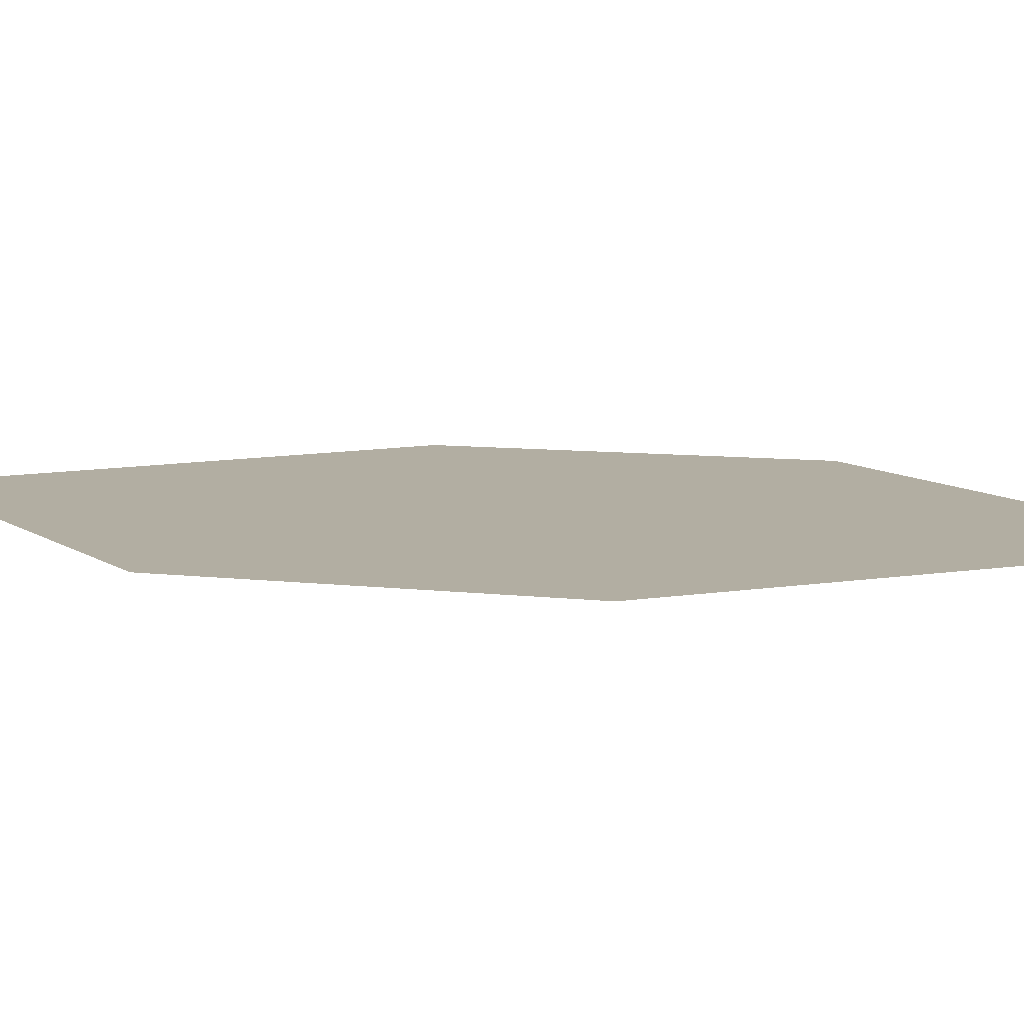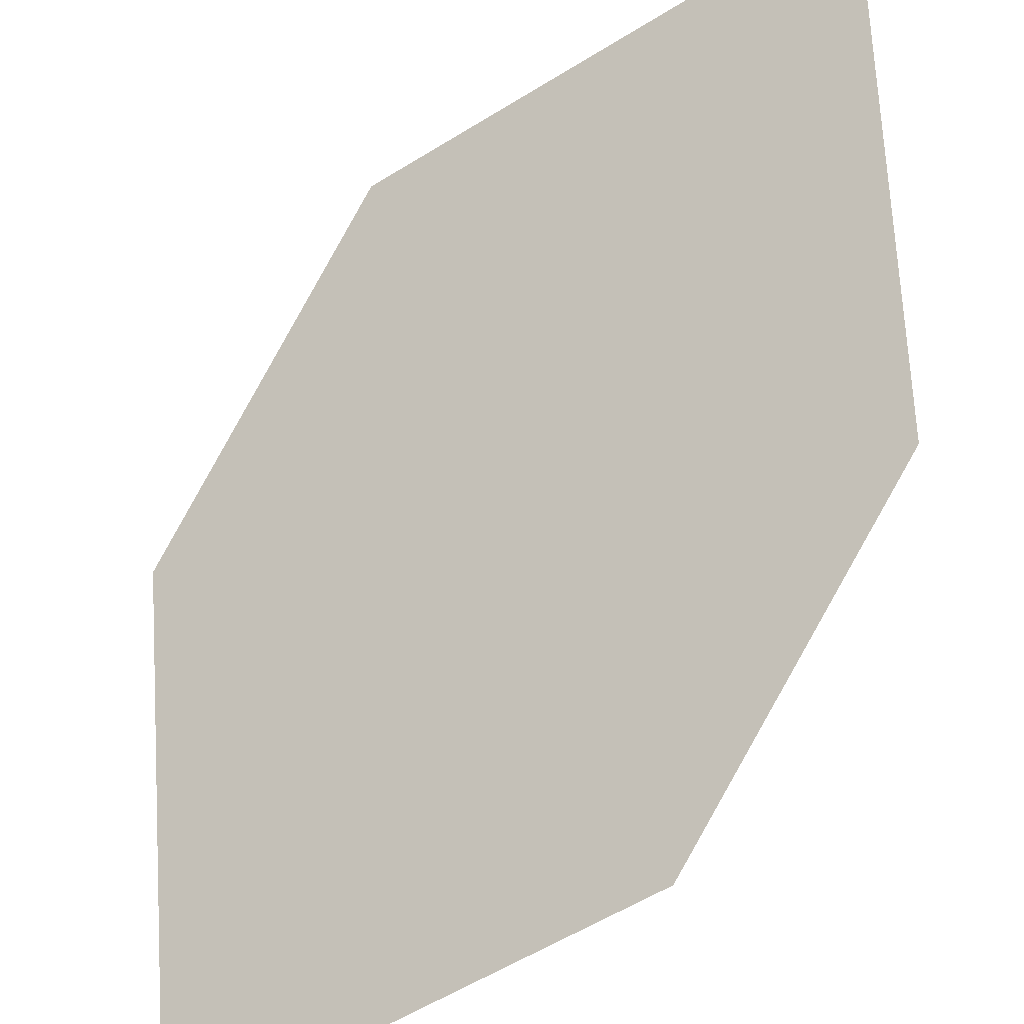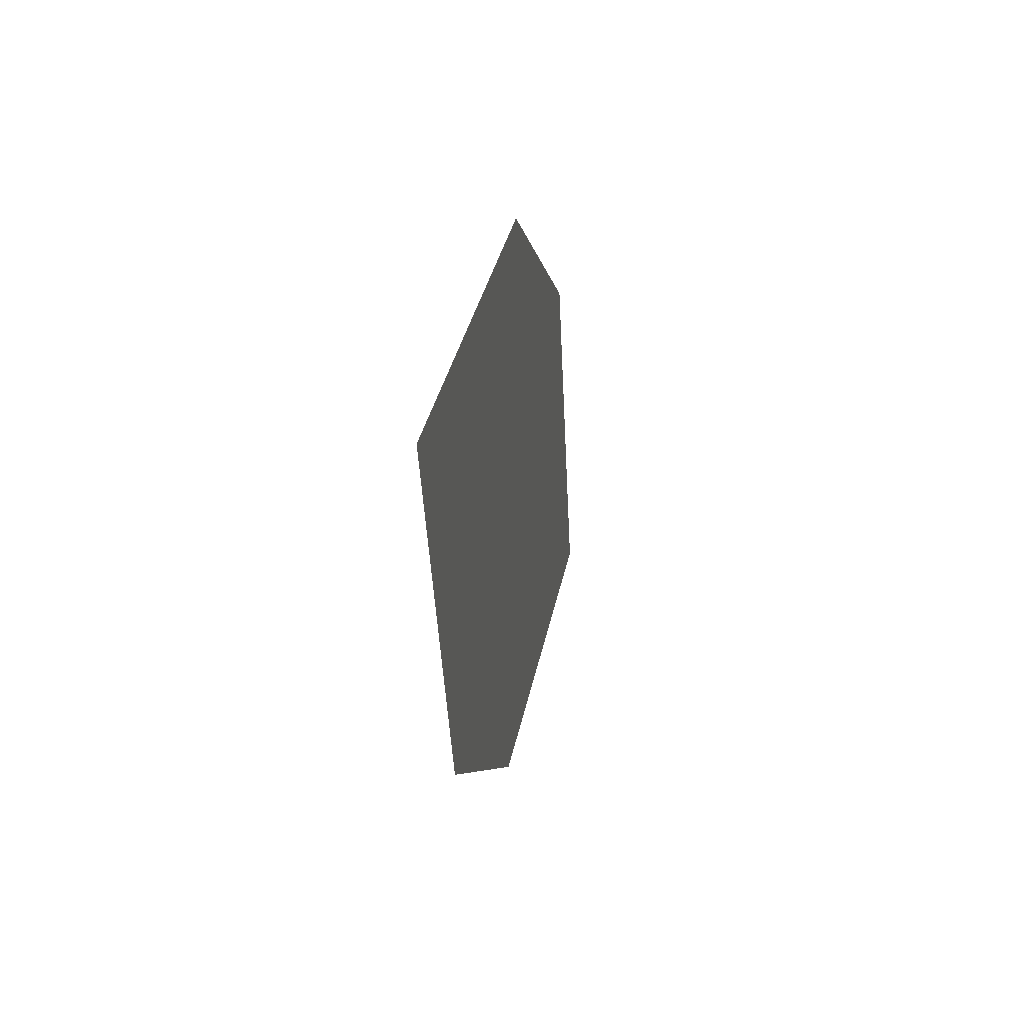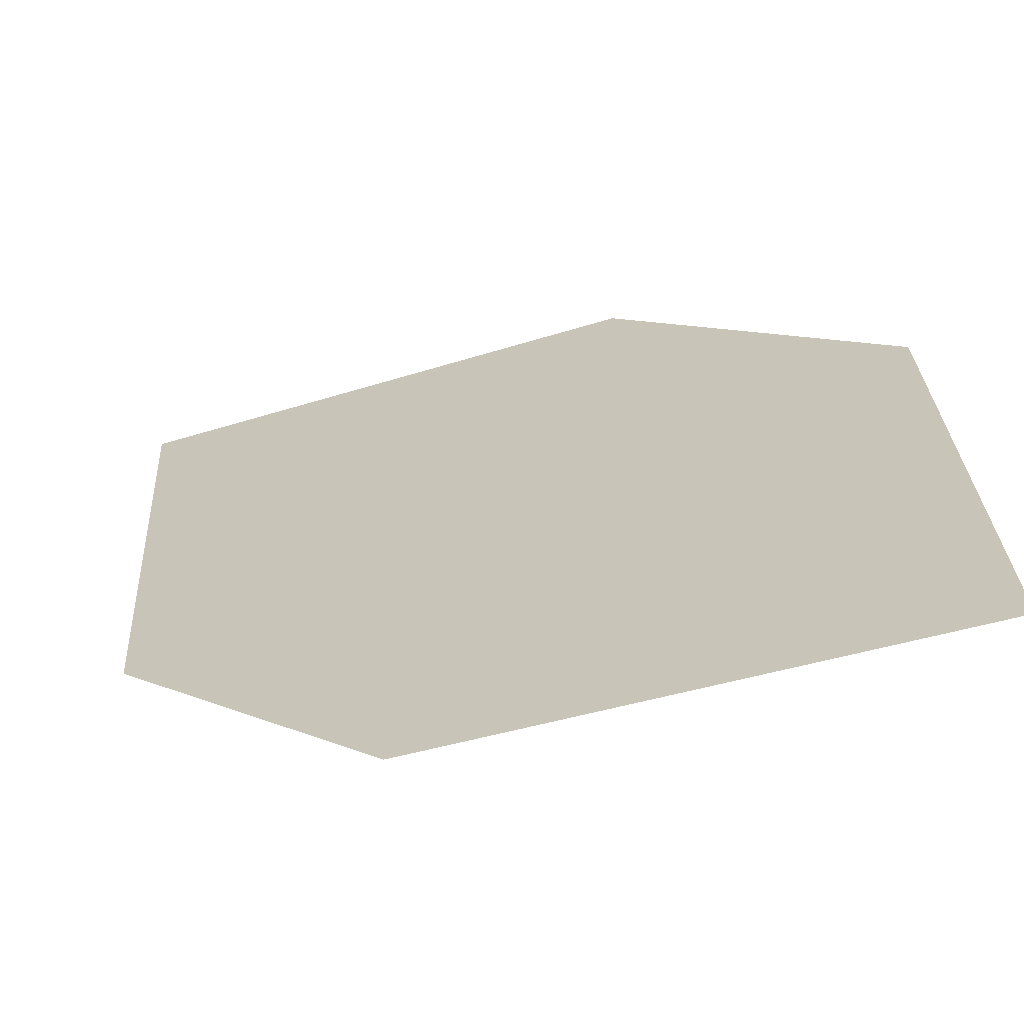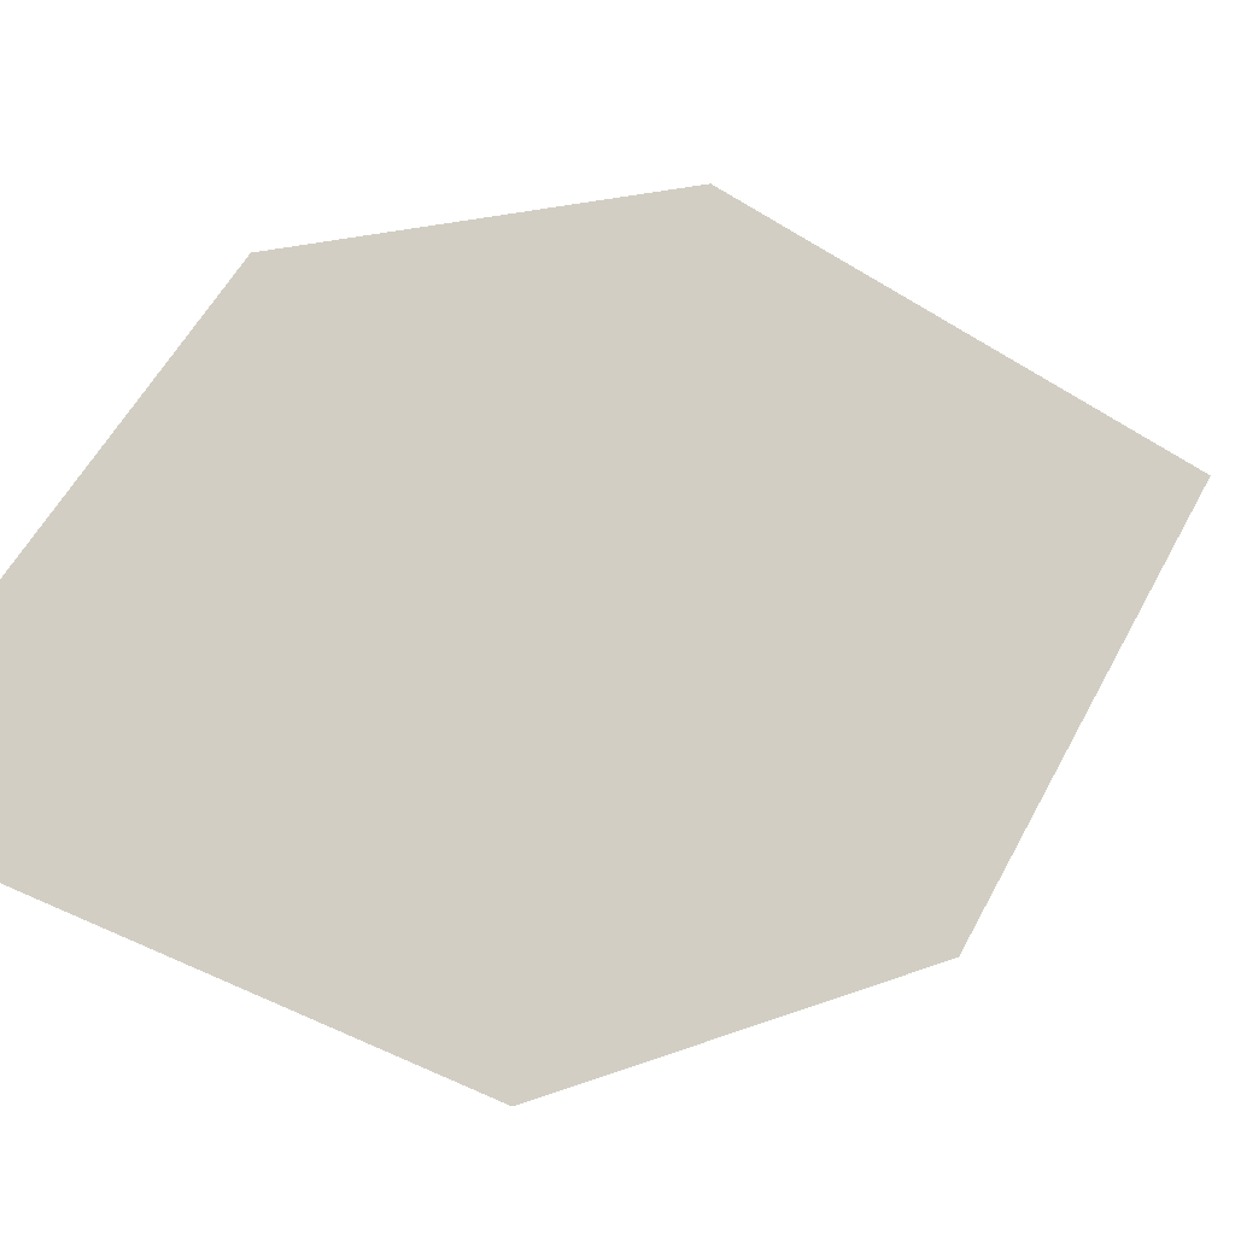
<metadata>
{"format":"obj","ext":"obj","renderer":"f3d","projection":"perspective","resolution":1024,"background":"white","views":[{"elev":52.9,"azim":-107.6,"up":"+Z"},{"elev":-74.5,"azim":-63.6,"up":"+Z"},{"elev":-60.4,"azim":-49.5,"up":"+Y"},{"elev":-11.1,"azim":109.0,"up":"+Z"},{"elev":44.1,"azim":22.3,"up":"+Z"}]}
</metadata>
<code>
o leaves.190
v 0.1302 0.01776 1.551
v 0.1699 0.03399 1.521
v 0.1968 0.1198 1.518
v 0.1349 0.06957 1.56
v 0.1571 0.1036 1.548
v 0.1921 0.06801 1.51
f 1 2 6 3
f 1 3 5 4

</code>
